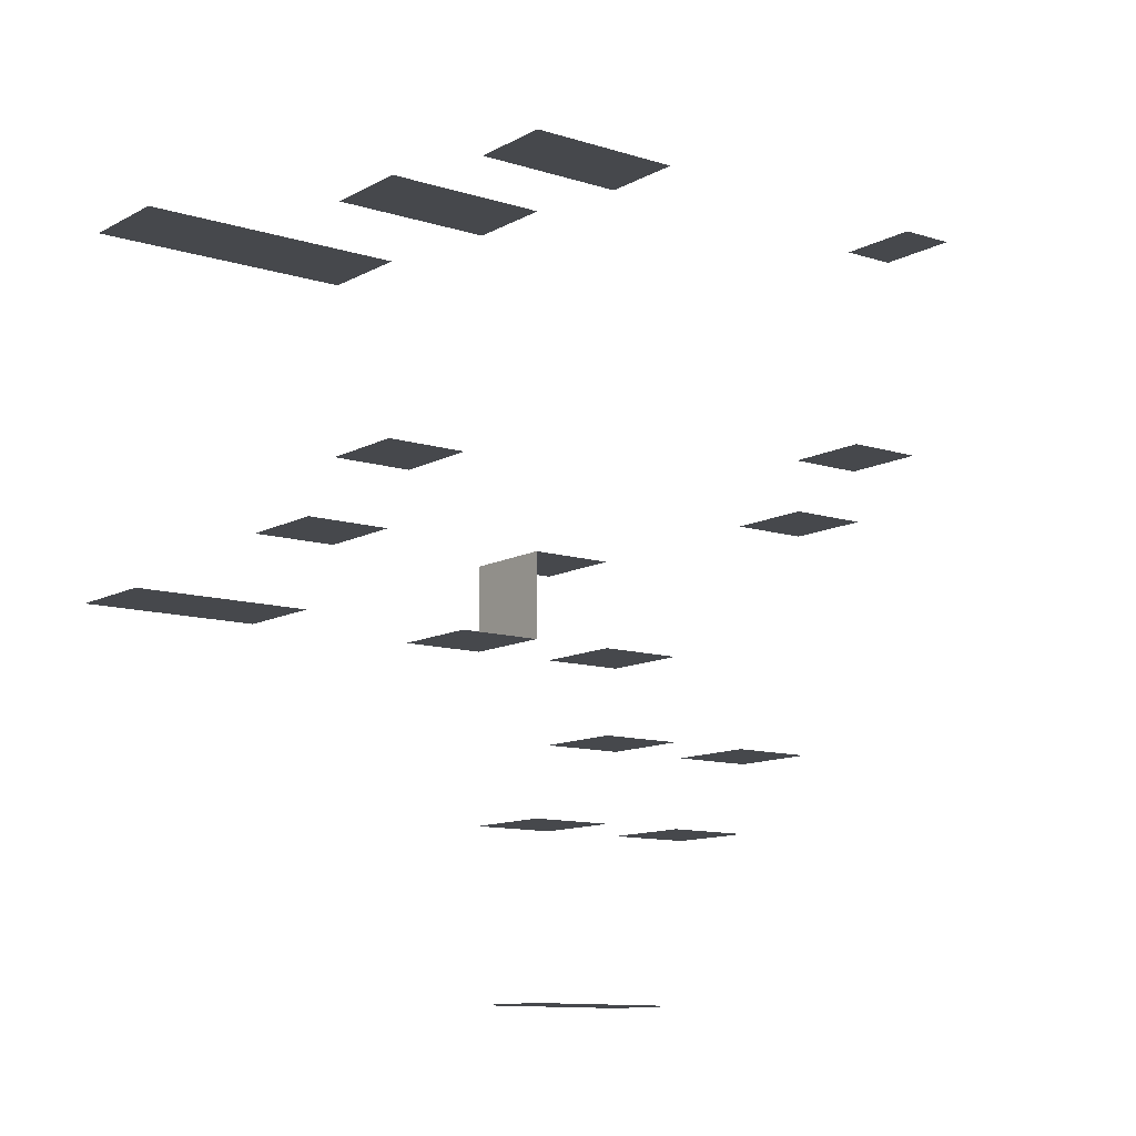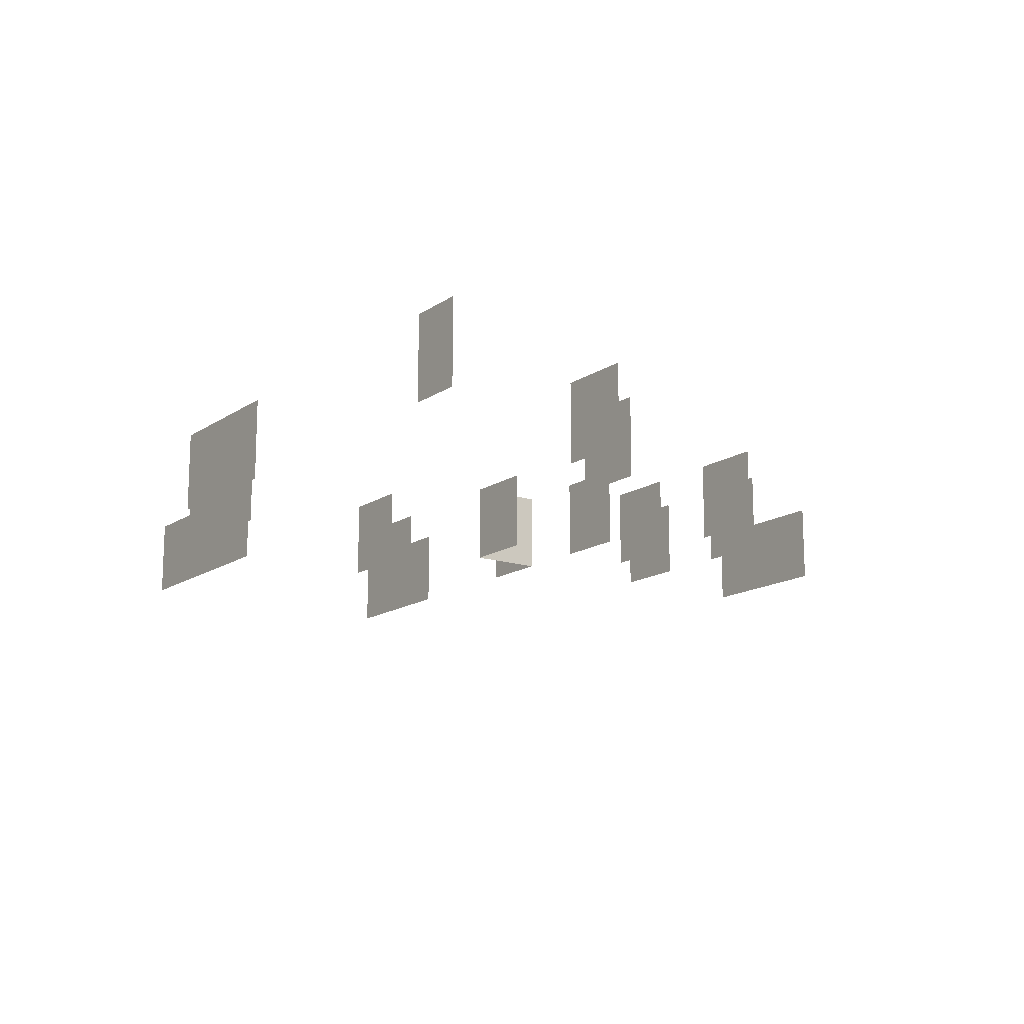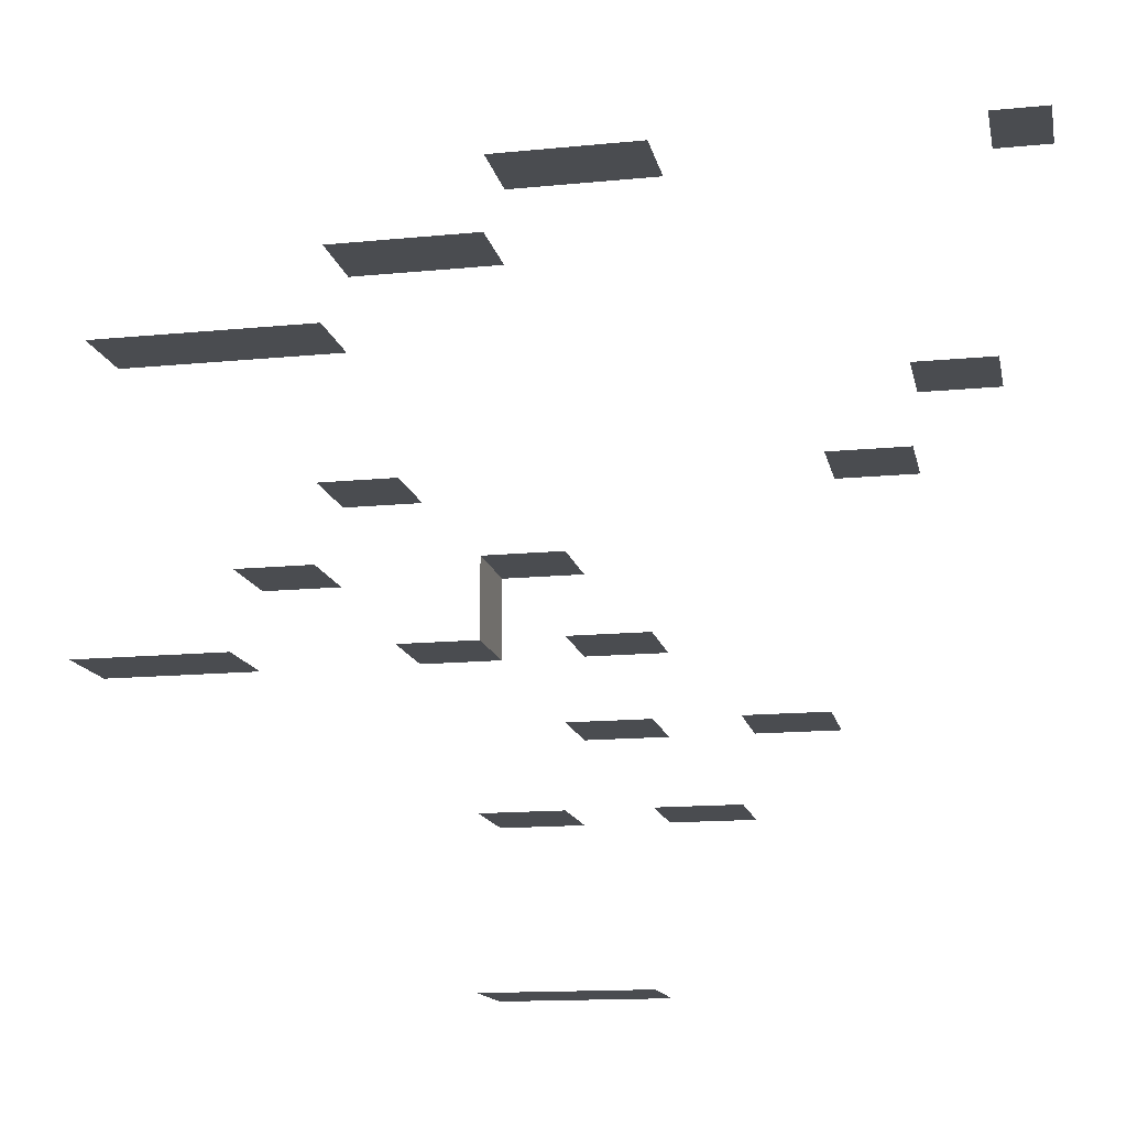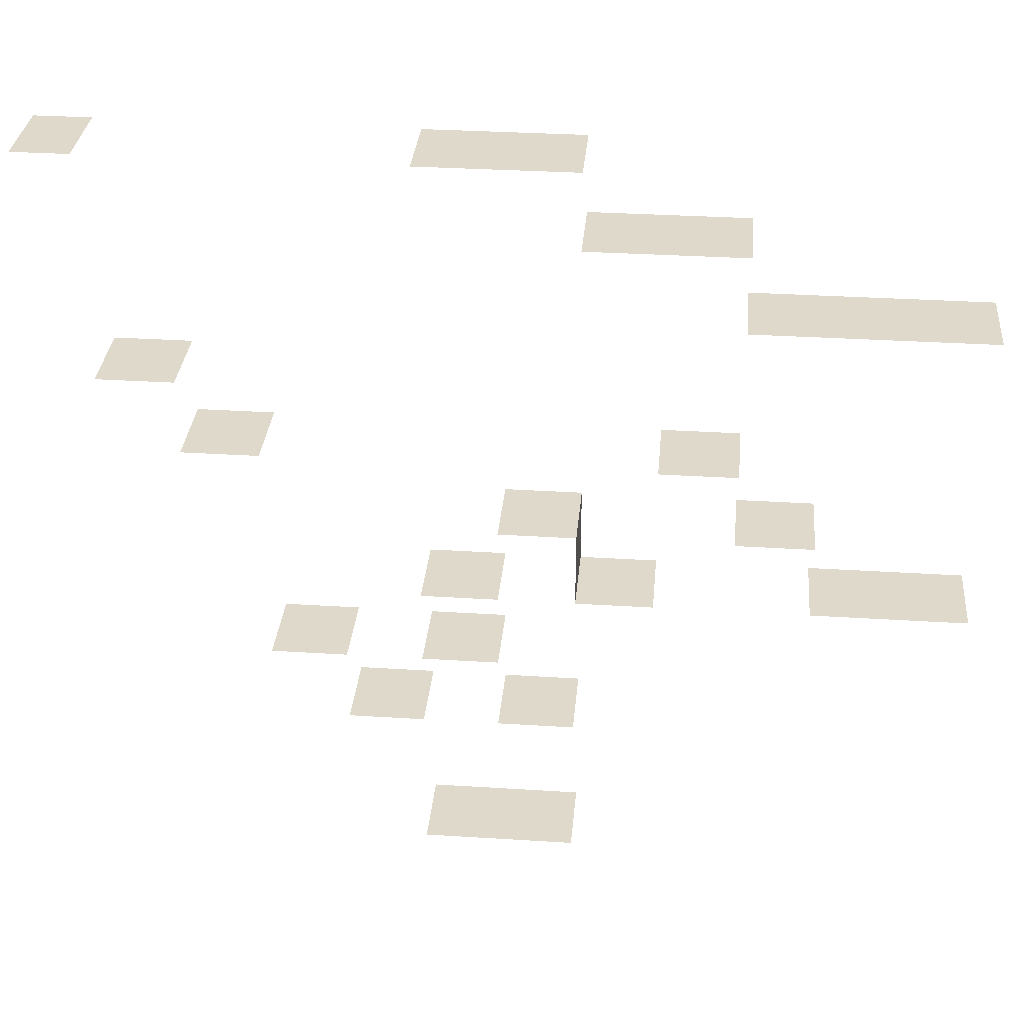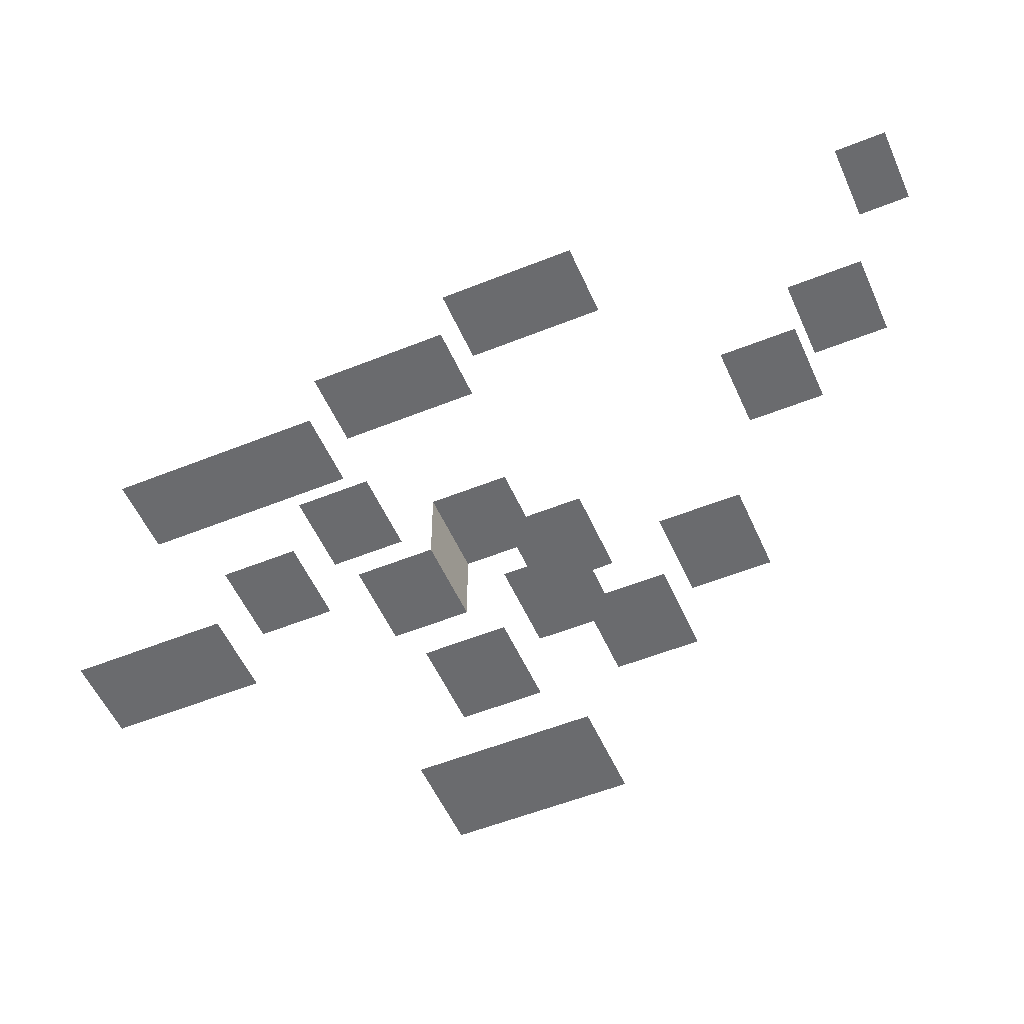
<metadata>
{"format":"obj","ext":"obj","renderer":"f3d","projection":"perspective","resolution":1024,"background":"white","views":[{"elev":-11.3,"azim":-37.5,"up":"+Z"},{"elev":-14.8,"azim":54.6,"up":"+Y"},{"elev":-14.7,"azim":11.9,"up":"+Z"},{"elev":32.3,"azim":-174.9,"up":"+Z"},{"elev":-53.3,"azim":23.4,"up":"+Z"}]}
</metadata>
<code>
o cu_floor_Plane.002
v 0 -0 -5
v 5 0 0
v -5 0 2.5
v -5 -0 -2.5
v 2.5 -0 -5
v -2.5 0 2.5
v 0 -1e-06 -8.75
v -5 0 1.25
v 1.25 -0 -5
v 0 -0 -6.25
v 0 0 3.75
v 3.75 0 0
v -1.25 -0 -5
v 2.5 -0 -1.25
v -7.5 -0 -3.75
v -6.25 -0 -2.5
v -7.5 0 1.25
v -2.5 0 3.75
v -3.75 0 2.5
v -2.5 -1e-06 -8.75
v -2.5 -0 -6.25
v -1.25 -0 -6.25
v -1.25 0 3.75
v -8.75 0 1.25
v -8.75 -0 -3.75
v 1.25 -0 -6.25
v 3.75 -0 -1.25
v -6.25 -0 -3.75
v -6.25 0 1.25
v -1.25 -1e-06 -8.75
v 0 1.372 -5
v 5 1.372 -0
v -5 1.372 2.5
v -5 1.372 -2.5
v 2.5 1.372 -5
v -2.5 1.372 2.5
v 0 1.372 -8.75
v -5 1.372 1.25
v 1.25 1.372 -5
v 0 1.372 -6.25
v 0 1.372 3.75
v 3.75 1.372 -0
v -1.25 1.372 -5
v 2.5 1.372 -1.25
v -7.5 1.372 -3.75
v -6.25 1.372 -2.5
v -7.5 1.372 1.25
v -2.5 1.372 3.75
v -3.75 1.372 2.5
v -2.5 1.372 -8.75
v -2.5 1.372 -6.25
v -1.25 1.372 -6.25
v -1.25 1.372 3.75
v -8.75 1.372 1.25
v -8.75 1.372 -3.75
v 1.25 1.372 -6.25
v 3.75 1.372 -1.25
v -6.25 1.372 -3.75
v -6.25 1.372 1.25
v -1.25 1.372 -8.75
v -2.5 -0 -2.5
v 0 -0 -3.75
v 5 0 3.75
v -5 -0 -1.25
v -2.5 -0 -3.75
v -1.25 -0 -2.5
v -2.5 -1e-06 -8.75
v -3.75 -0 -1.25
v -3.75 -0 -3.75
v -1.25 -0 -3.75
v -1.25 -1e-06 -8.75
v 0 1.372 -3.75
v -5 1.372 -1.25
v -2.5 1.372 -3.75
v -1.25 1.372 -2.5
v -2.5 1.372 -2.5
v -3.75 1.372 -1.25
v -3.75 1.372 -3.75
v -1.25 1.372 -3.75
v 5 1.372 3.75
v -2.5 1.372 -8.75
v -1.25 1.372 -8.75
v 5.91 0 3.75
v 5.91 1.372 3.75
v -2.5 -0 -2.5
v -1.25 -0 -2.5
v -1.25 1.372 -2.5
v -2.5 1.372 -2.5
f 30 7 37 60
f 11 23 53 41
f 26 10 40 56
f 22 21 51 52
f 12 2 32 42
f 14 27 57 44
f 8 29 59 38
f 13 1 31 43
f 9 5 35 39
f 15 28 58 45
f 29 17 47 59
f 23 18 48 53
f 16 4 34 46
f 19 3 33 49
f 17 24 54 47
f 20 30 60 50
f 6 19 49 36
f 25 15 45 55
f 64 68 77 73
f 67 71 82 81
f 65 61 76 74
f 69 65 74 78
f 70 62 72 79
f 61 66 75 76
f 63 83 84 80
l 61 85
l 66 86
l 75 87
l 76 88

</code>
